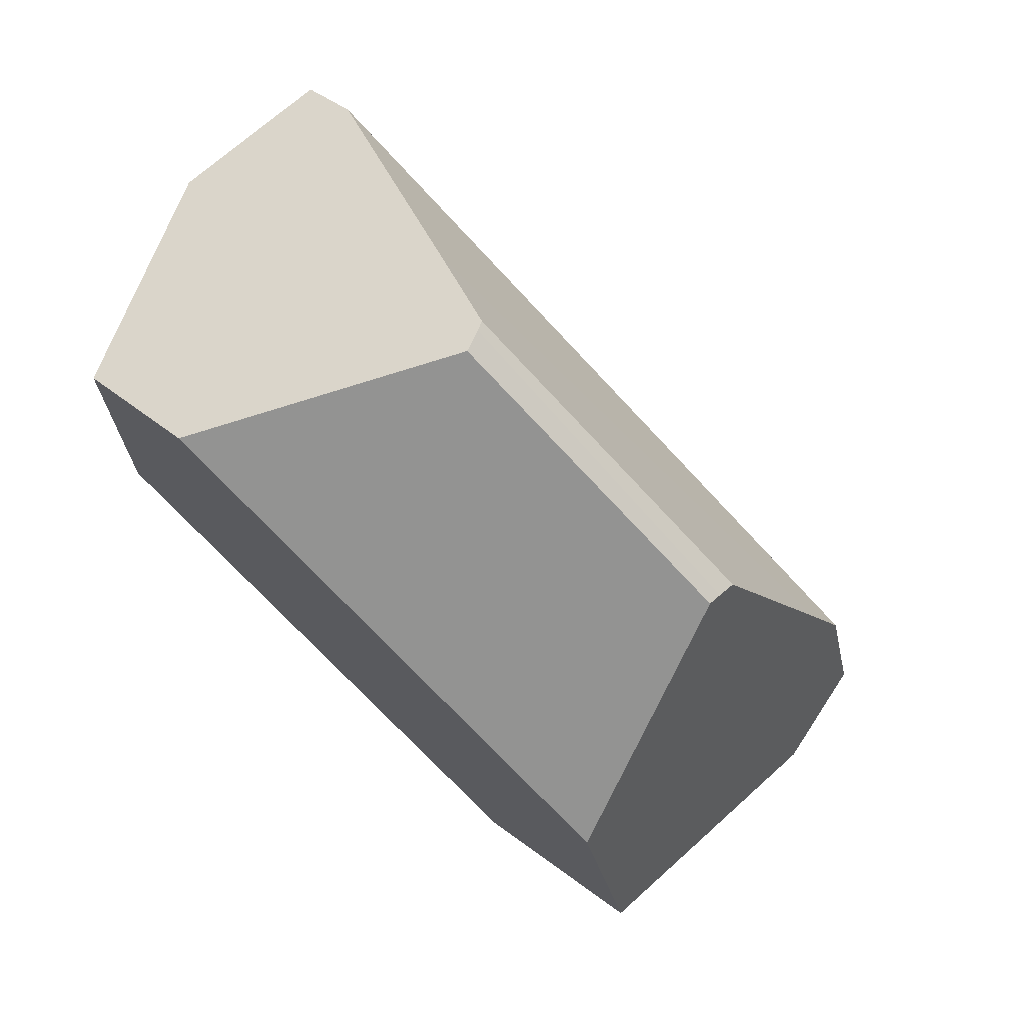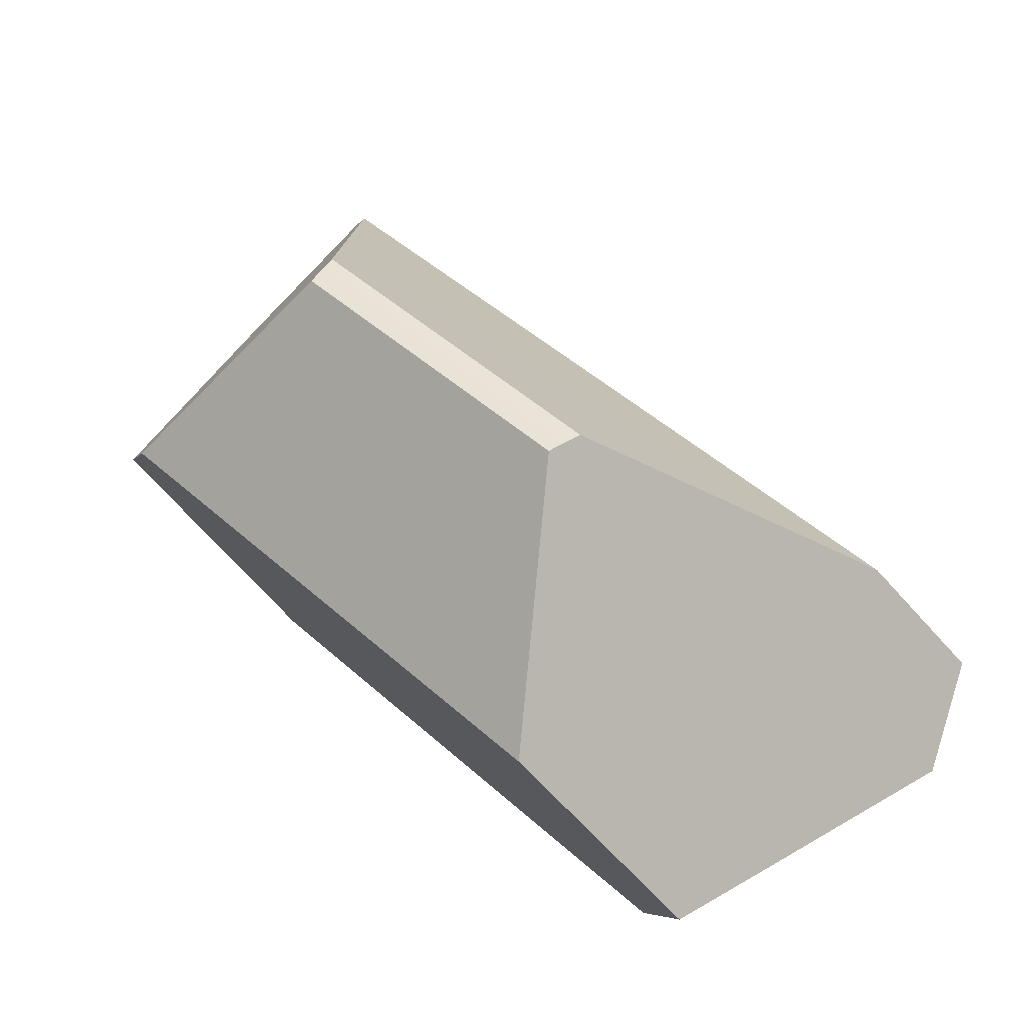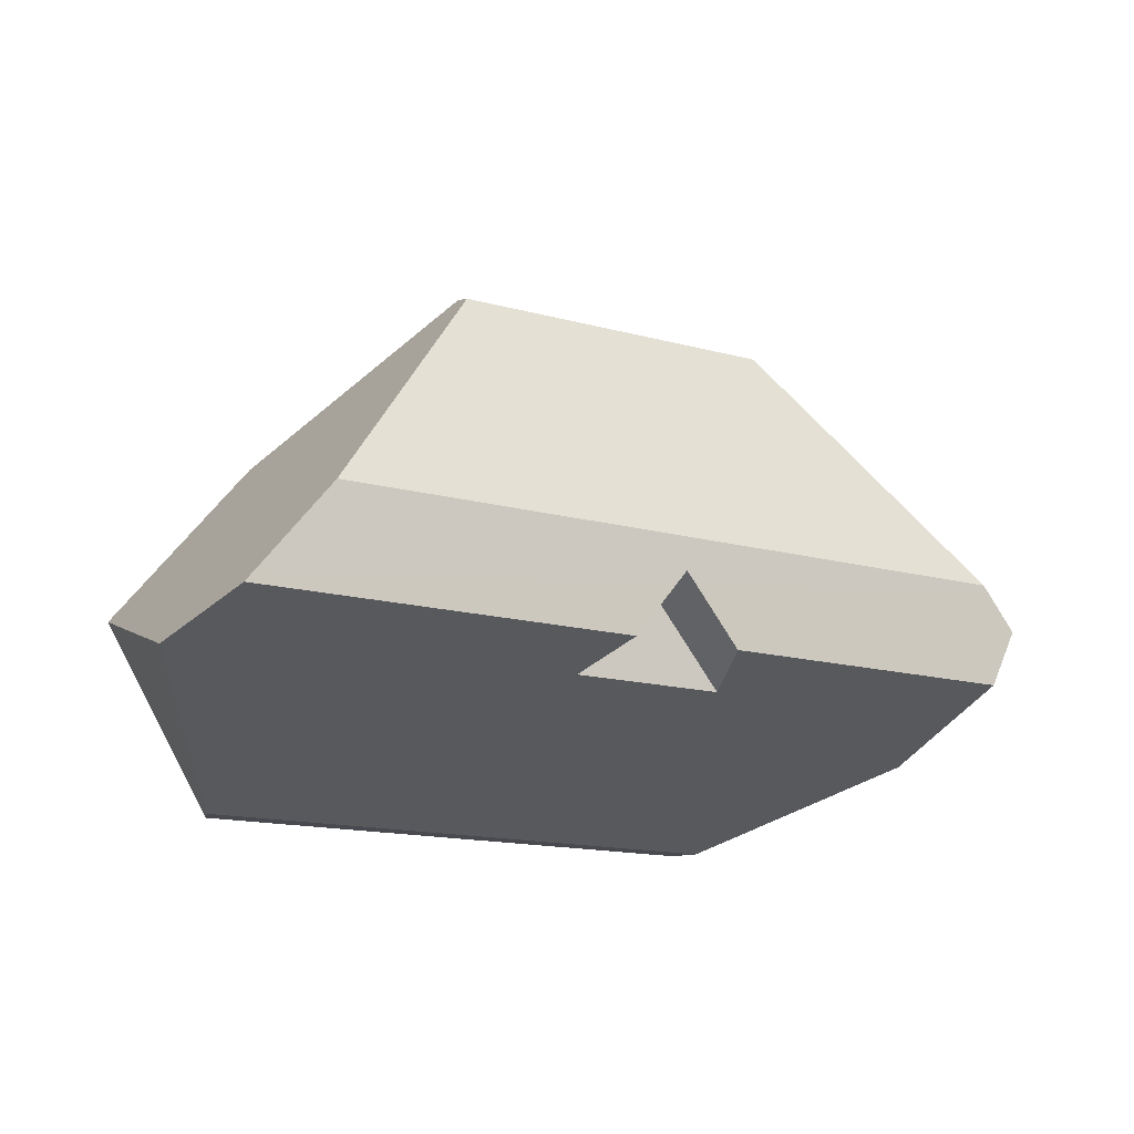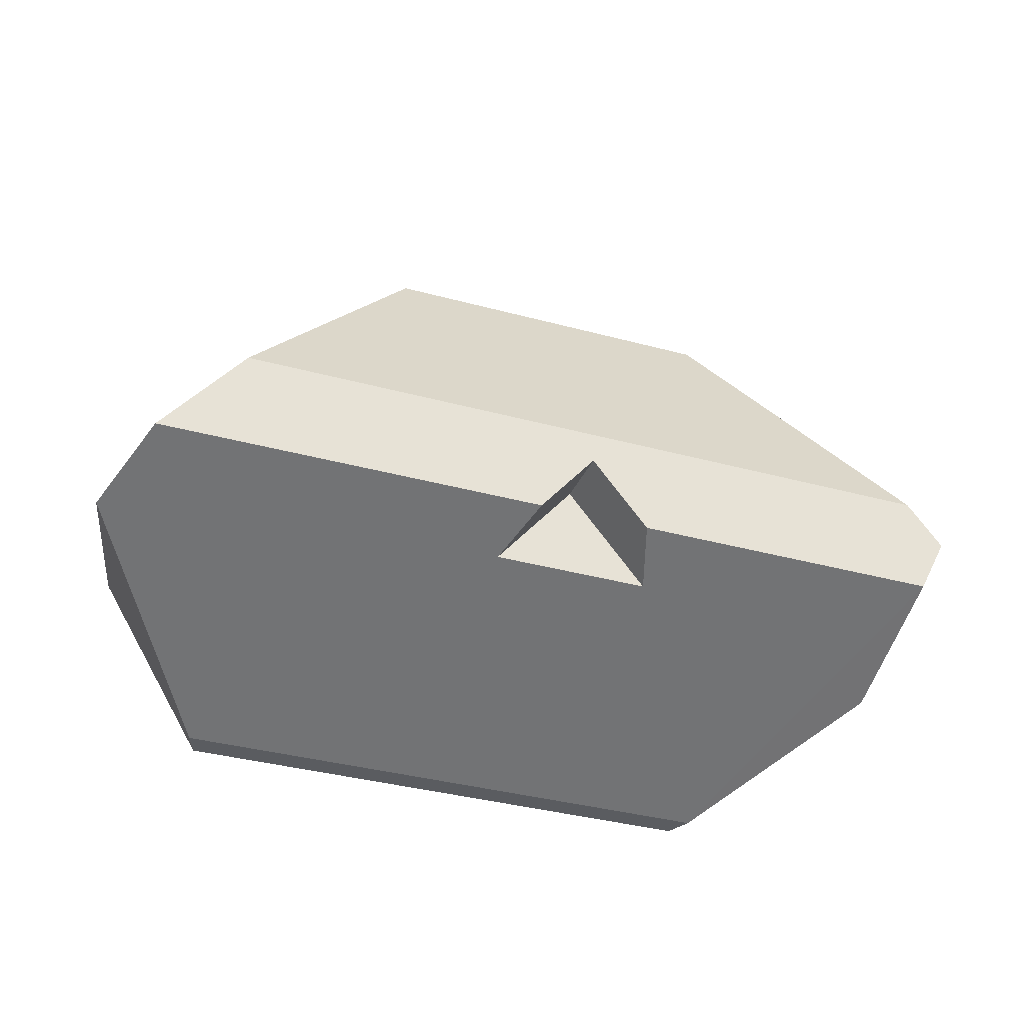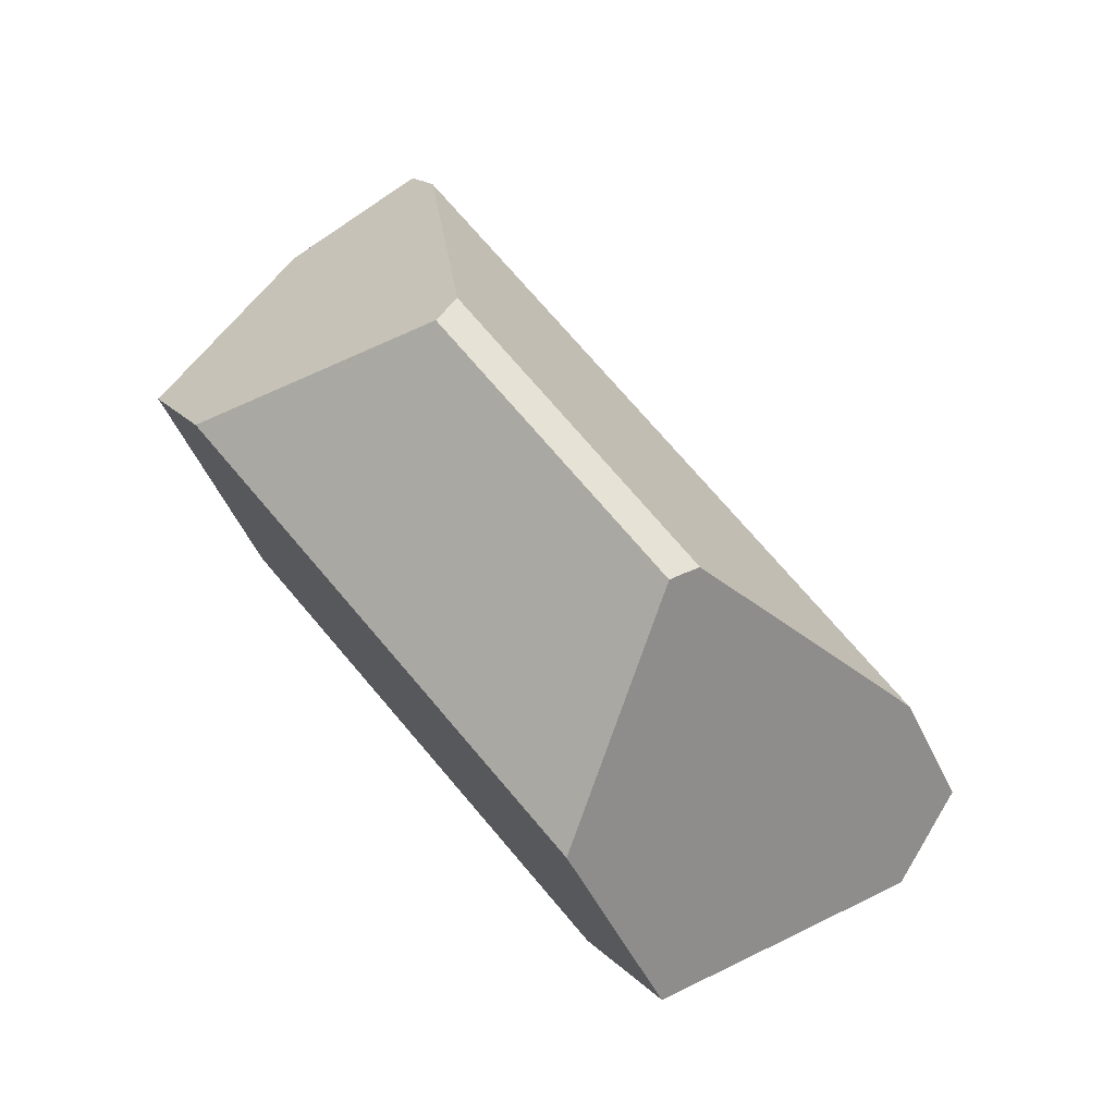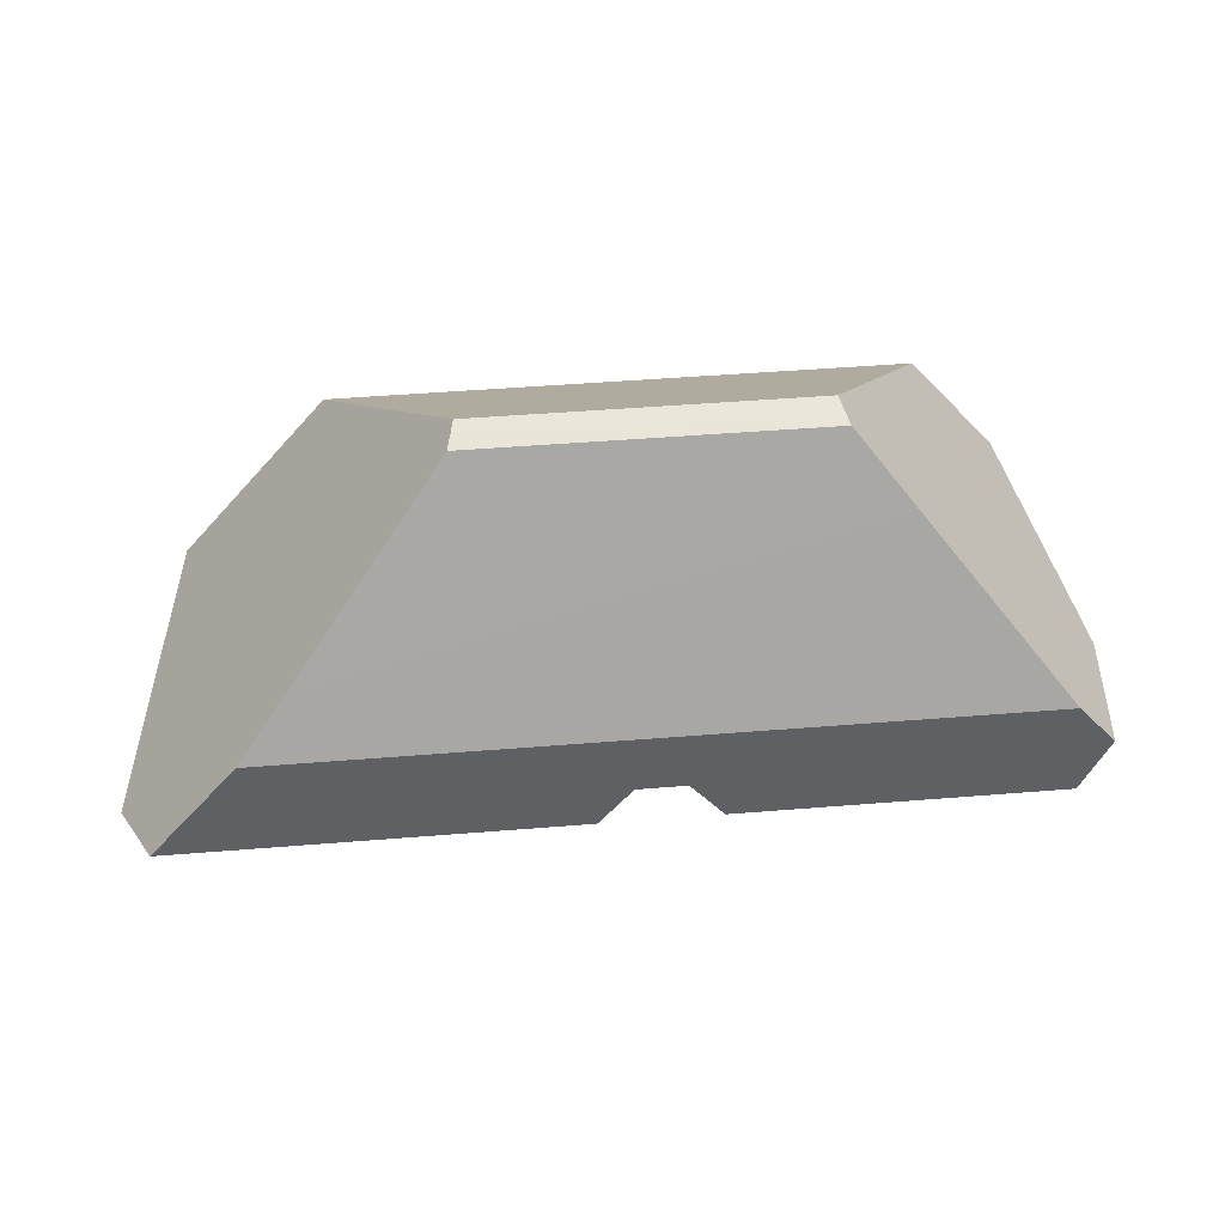
<metadata>
{"format":"obj","ext":"obj","renderer":"f3d","projection":"perspective","resolution":1024,"background":"white","views":[{"elev":0.1,"azim":161.0,"up":"+Z"},{"elev":-28.7,"azim":-163.2,"up":"+Z"},{"elev":-13.7,"azim":-76.9,"up":"+Y"},{"elev":-33.9,"azim":-64.8,"up":"+Y"},{"elev":73.4,"azim":-174.5,"up":"+Y"},{"elev":42.2,"azim":-49.9,"up":"+Y"}]}
</metadata>
<code>
o 立方体.001_cell.037
v 15.73 6.568 -16.62
v 15.86 6.437 -16.92
v 15.48 6.437 -17.29
v 15.82 6.511 -16.72
v 15.52 6.632 -16.9
v 15.5 6.437 -17.3
v 15.43 6.603 -17.37
v 15.36 6.578 -17.32
v 15.46 6.888 -17.06
v 15.53 6.763 -17.28
v 15.89 6.763 -16.92
v 15.68 6.888 -16.85
v 15.45 6.885 -17.05
v 15.67 6.883 -16.83
v 15.85 6.601 -16.69
v 15.85 6.602 -16.68
v 15.95 6.669 -16.87
v 15.89 6.49 -16.93
v 15.87 6.437 -16.95
v 15.18 6.569 -17.15
v 15.22 6.532 -17.23
v 15.47 6.543 -16.95
v 15.44 6.568 -16.89
v 15.57 6.543 -16.85
v 15.51 6.568 -16.82
v 15.68 6.818 -16.77
v 15.67 6.88 -16.83
v 15.28 6.716 -17.08
v 15.44 6.88 -17.05
v 15.23 6.662 -17.09
v 15.72 6.662 -16.62
v 15.78 6.615 -16.63
v 15.74 6.621 -16.6
v 15.72 6.657 -16.62
v 15.18 6.579 -17.14
v 15.47 6.62 -16.86
v 15.48 6.622 -16.85
v 15.48 6.632 -16.86
v 15.5 6.437 -17.3
v 15.43 6.603 -17.37
v 15.46 6.888 -17.06
v 15.53 6.763 -17.28
v 15.45 6.885 -17.05
v 15.85 6.601 -16.69
v 15.85 6.602 -16.68
v 15.95 6.669 -16.87
v 15.87 6.437 -16.95
v 15.47 6.543 -16.95
v 15.44 6.568 -16.89
v 15.68 6.818 -16.77
v 15.67 6.88 -16.83
v 15.28 6.716 -17.08
v 15.44 6.88 -17.05
v 15.23 6.662 -17.09
v 15.78 6.615 -16.63
v 15.18 6.569 -17.15
v 15.22 6.532 -17.23
v 15.74 6.621 -16.6
v 15.72 6.657 -16.62
v 15.18 6.579 -17.14
v 15.47 6.62 -16.86
v 15.48 6.622 -16.85
v 15.48 6.632 -16.86
v 15.57 6.543 -16.85
v 15.67 6.883 -16.83
v 15.51 6.568 -16.82
v 15.36 6.578 -17.32
v 15.72 6.662 -16.62
v 15.89 6.763 -16.92
v 15.68 6.888 -16.85
v 15.89 6.49 -16.93
f 3 40 39
f 42 70 69
f 70 43 65
f 45 4 44
f 4 46 44
f 2 71 4
f 47 3 39
f 3 24 22
f 67 3 57
f 3 2 1
f 50 53 52
f 65 53 51
f 68 52 54
f 55 4 45
f 1 55 58
f 1 2 4
f 49 60 56
f 62 1 58
f 54 61 63
f 64 5 48
f 16 12 31
f 13 8 30
f 5 25 37
f 38 23 48
f 7 11 18
f 3 67 40
f 42 41 70
f 70 41 43
f 4 71 46
f 2 47 71
f 47 2 3
f 22 49 56
f 56 57 3
f 1 66 24
f 22 56 3
f 3 1 24
f 50 51 53
f 65 43 53
f 68 50 52
f 1 4 55
f 49 61 60
f 58 59 62
f 62 66 1
f 63 62 59
f 59 68 54
f 54 60 61
f 63 59 54
f 31 34 33
f 33 32 16
f 16 15 17
f 17 11 12
f 12 14 27
f 27 26 31
f 31 33 16
f 16 17 12
f 12 27 31
f 28 29 13
f 13 9 10
f 10 7 8
f 8 21 20
f 20 35 30
f 30 28 13
f 13 10 8
f 8 20 30
f 37 38 5
f 5 64 25
f 48 5 38
f 38 36 23
f 19 6 7
f 7 10 11
f 11 17 18
f 18 19 7

</code>
